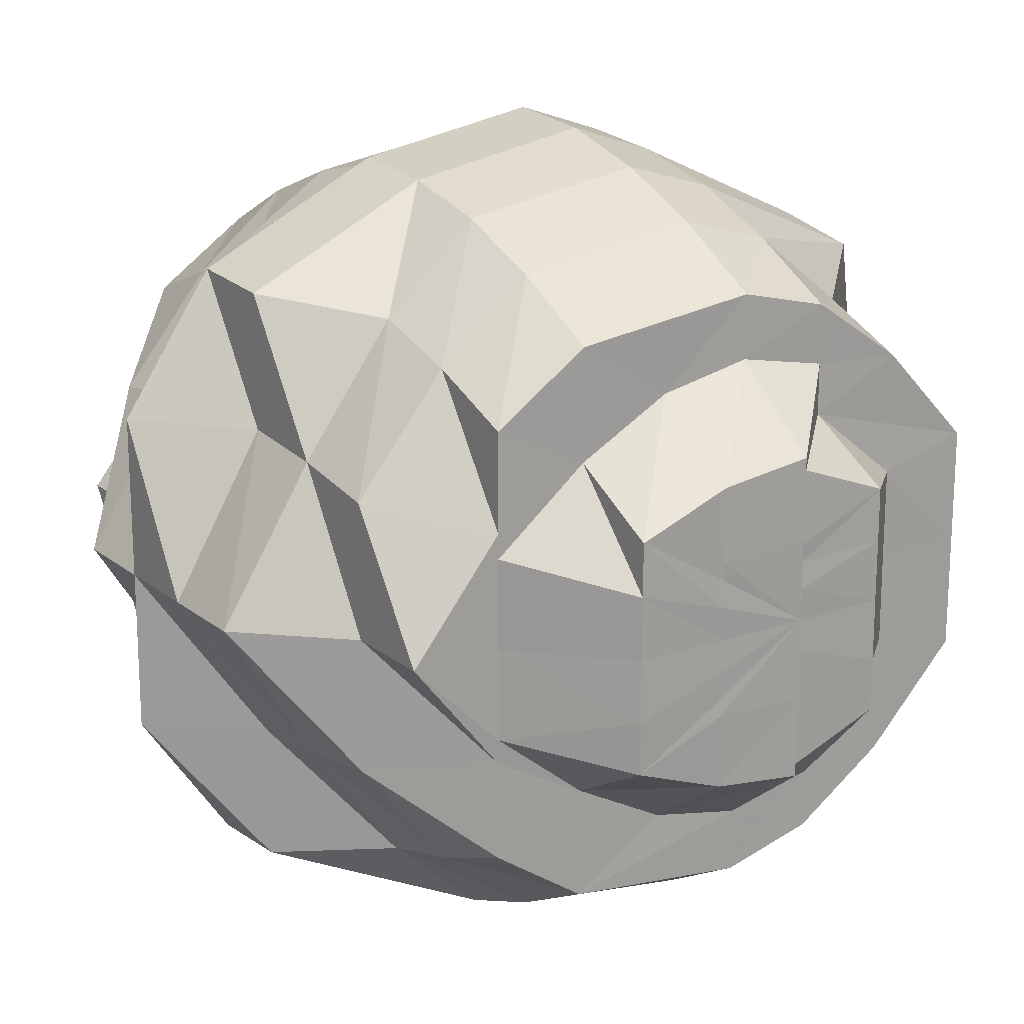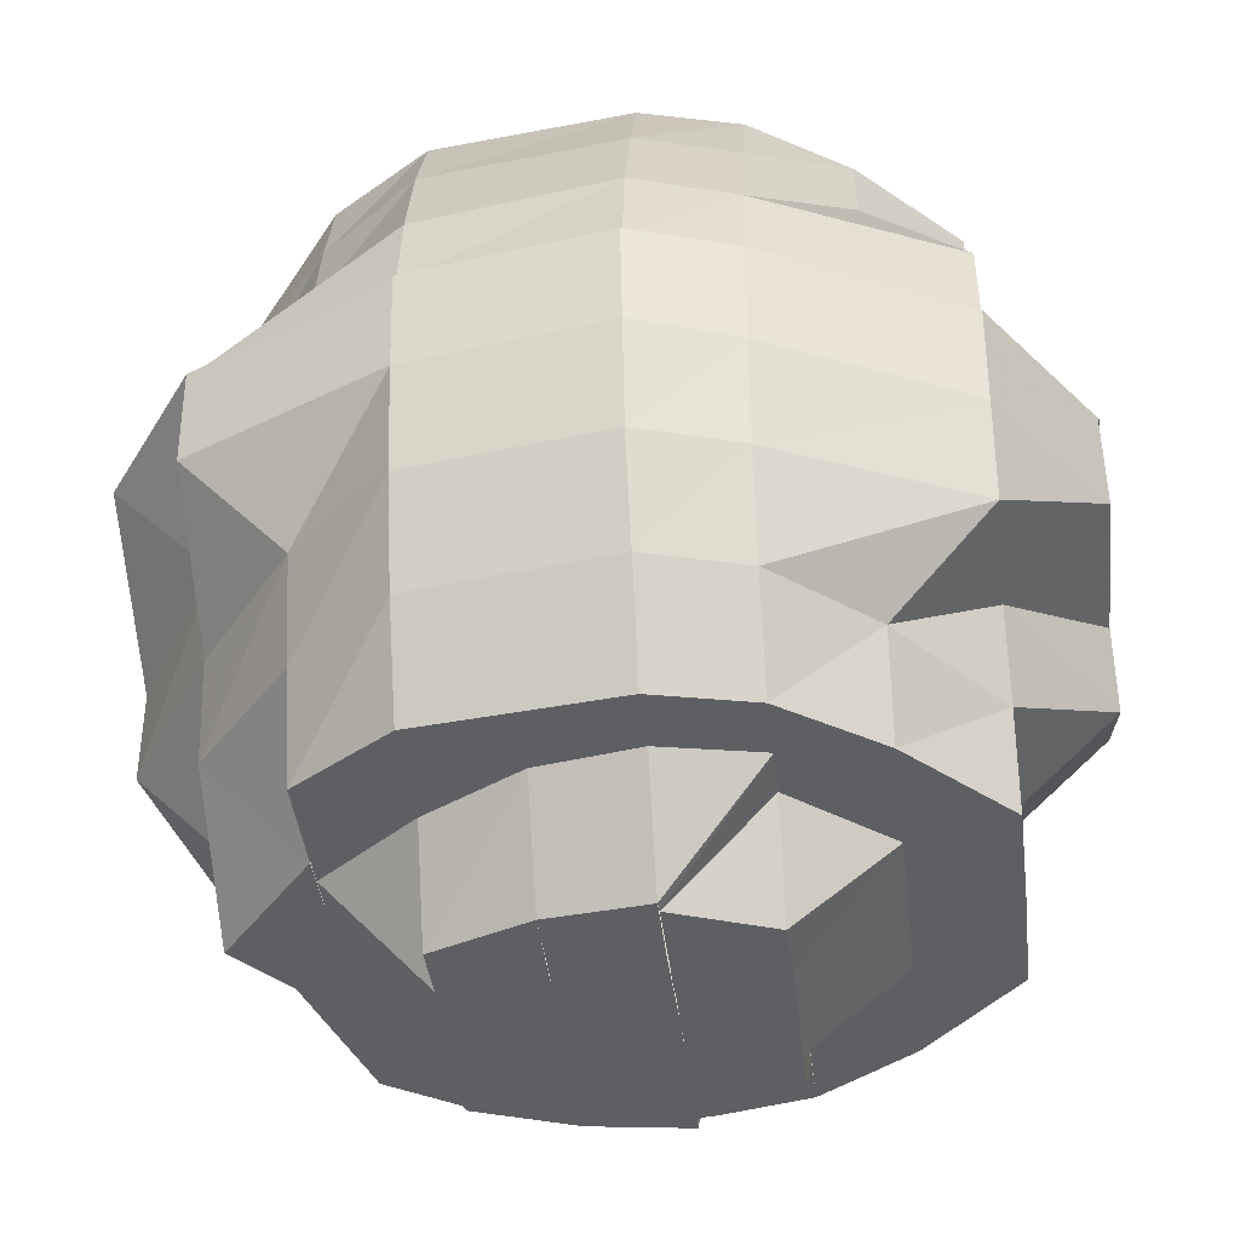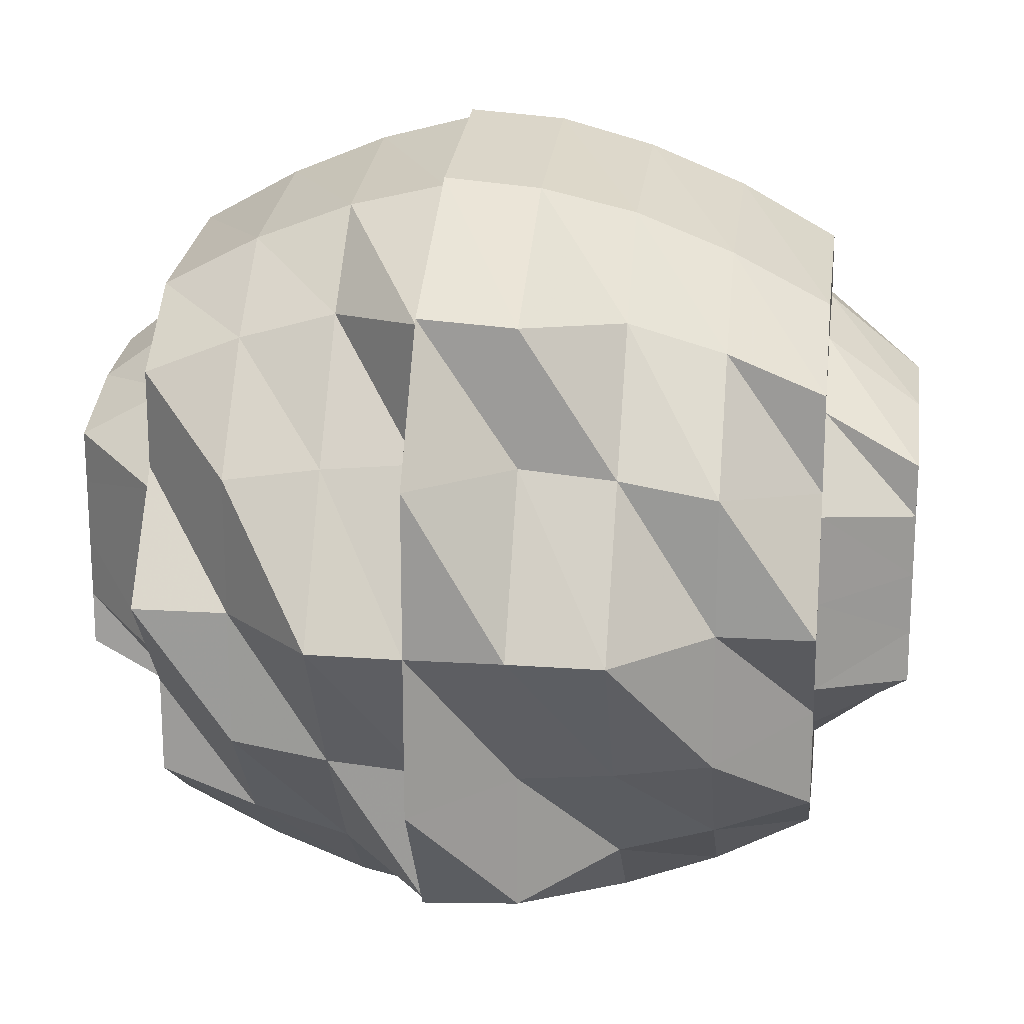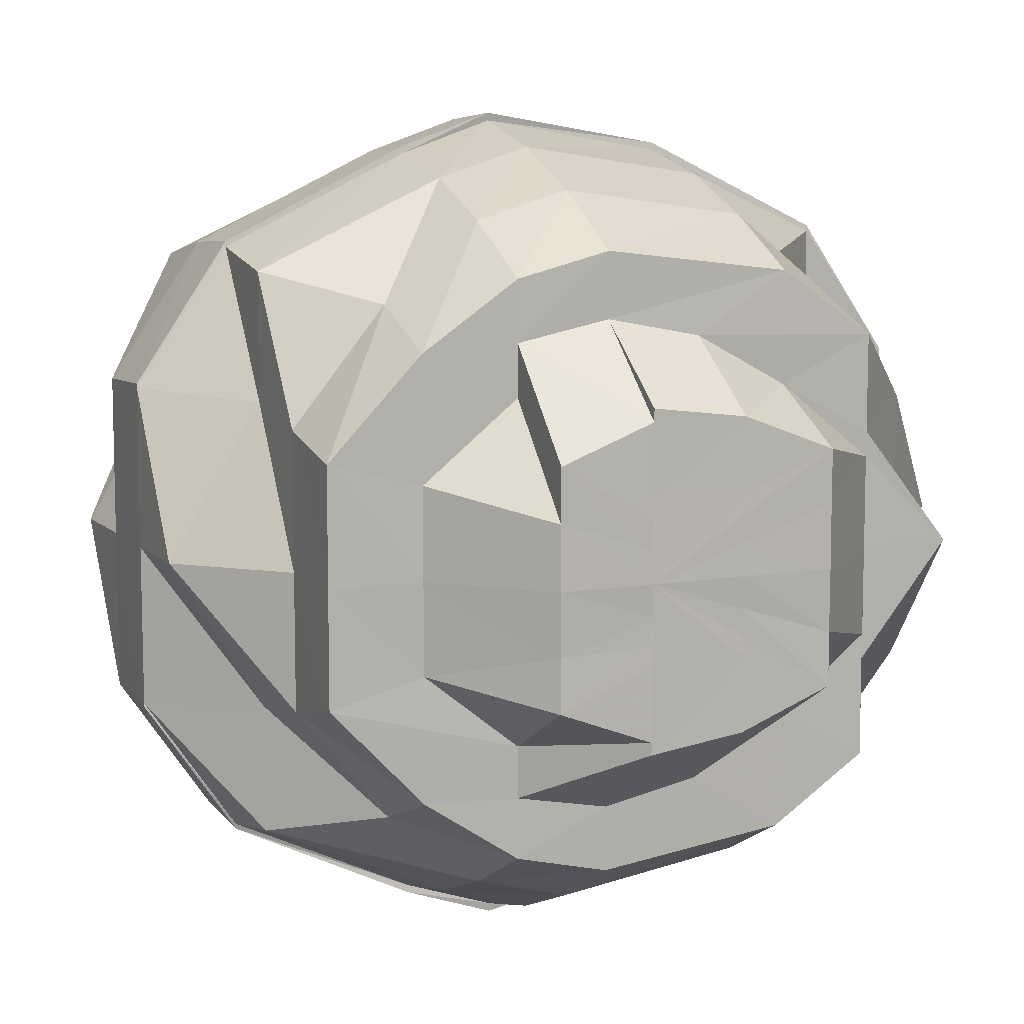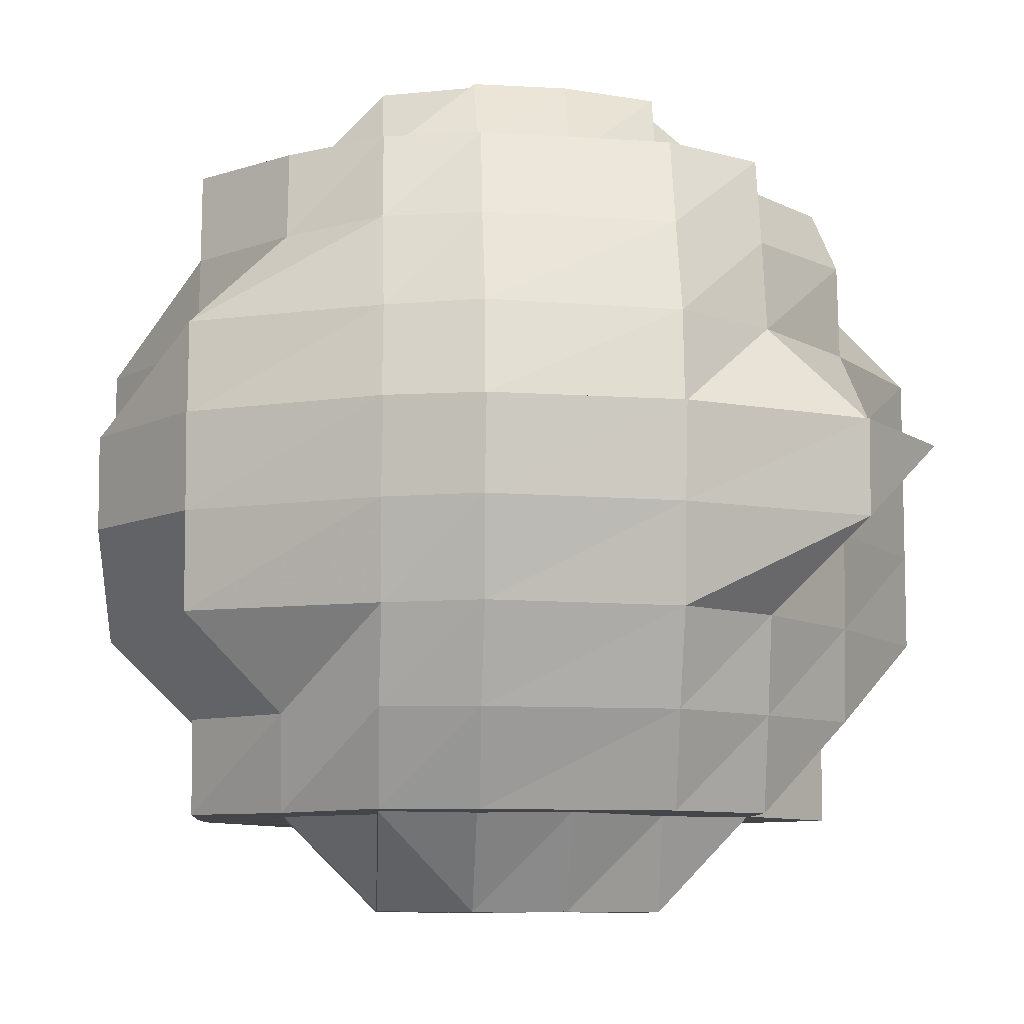
<metadata>
{"format":"obj","ext":"obj","renderer":"f3d","projection":"perspective","resolution":1024,"background":"white","views":[{"elev":18.6,"azim":-34.0,"up":"+Z"},{"elev":-40.5,"azim":6.4,"up":"+Y"},{"elev":19.3,"azim":-82.7,"up":"+Z"},{"elev":9.4,"azim":156.0,"up":"+Z"},{"elev":-8.7,"azim":176.8,"up":"+Y"}]}
</metadata>
<code>
o 15365
v 2209 1868 14.23
v 2209 1868 14.22
v 2209 1868 14.22
v 2209 1868 14.23
v 2209 1868 14.22
v 2209 1868 14.23
v 2209 1868 14.23
v 2209 1868 14.22
v 2209 1868 14.23
v 2209 1868 14.22
v 2209 1868 14.24
v 2209 1868 14.24
v 2209 1868 14.23
v 2209 1868 14.24
v 2209 1868 14.23
v 2209 1868 14.25
v 2209 1868 14.23
v 2209 1868 14.22
v 2209 1868 14.25
v 2209 1868 14.24
v 2209 1868 14.25
v 2209 1868 14.23
v 2209 1868 14.24
v 2209 1868 14.23
v 2209 1868 14.24
v 2209 1868 14.23
v 2209 1868 14.23
v 2209 1868 14.22
v 2209 1868 14.22
v 2209 1868 14.23
v 2209 1868 14.22
v 2209 1868 14.23
v 2209 1868 14.22
v 2209 1868 14.22
v 2209 1868 14.22
v 2209 1868 14.2
v 2209 1868 14.22
v 2209 1868 14.22
v 2209 1868 14.21
v 2209 1868 14.21
v 2209 1868 14.2
v 2209 1868 14.21
v 2209 1868 14.2
v 2209 1868 14.21
v 2209 1868 14.2
v 2209 1868 14.2
v 2209 1868 14.21
v 2209 1868 14.19
v 2209 1868 14.21
v 2209 1868 14.2
v 2209 1868 14.2
v 2209 1868 14.19
v 2209 1868 14.19
v 2209 1868 14.2
v 2209 1868 14.19
v 2209 1868 14.18
v 2209 1868 14.19
v 2209 1868 14.18
v 2209 1868 14.19
v 2209 1868 14.18
v 2209 1868 14.18
v 2209 1868 14.19
v 2209 1868 14.19
v 2209 1868 14.2
v 2209 1868 14.19
v 2209 1868 14.2
v 2209 1868 14.18
v 2209 1868 14.19
v 2209 1868 14.18
v 2209 1868 14.18
v 2209 1868 14.19
v 2209 1868 14.2
v 2209 1868 14.22
v 2209 1868 14.18
v 2209 1868 14.17
v 2209 1868 14.17
v 2209 1868 14.18
v 2209 1868 14.18
v 2209 1868 14.18
v 2209 1868 14.17
v 2209 1868 14.18
v 2209 1868 14.18
v 2209 1868 14.19
v 2209 1868 14.18
v 2209 1868 14.2
v 2209 1868 14.19
v 2209 1868 14.2
v 2209 1868 14.2
v 2209 1868 14.22
v 2209 1868 14.19
v 2209 1868 14.2
v 2209 1868 14.2
v 2209 1868 14.2
v 2209 1868 14.22
v 2209 1868 14.23
v 2209 1868 14.22
v 2209 1868 14.2
v 2209 1868 14.22
v 2209 1868 14.21
v 2209 1868 14.22
v 2209 1868 14.2
v 2209 1868 14.22
v 2209 1868 14.2
v 2209 1868 14.2
v 2209 1868 14.2
v 2209 1868 14.21
v 2209 1868 14.2
v 2209 1868 14.21
v 2209 1868 14.21
v 2209 1868 14.21
v 2209 1868 14.22
v 2209 1868 14.22
v 2209 1868 14.21
v 2209 1868 14.22
v 2209 1868 14.23
v 2209 1868 14.23
v 2209 1868 14.22
v 2209 1868 14.22
v 2209 1868 14.24
v 2209 1868 14.25
v 2209 1868 14.24
v 2209 1868 14.23
v 2209 1868 14.25
v 2209 1868 14.26
v 2209 1868 14.25
v 2209 1868 14.25
v 2209 1868 14.26
v 2209 1868 14.26
v 2209 1868 14.25
v 2209 1868 14.23
v 2209 1868 14.26
v 2209 1868 14.25
v 2209 1868 14.25
v 2210 1868 14.23
v 2209 1868 14.25
v 2209 1868 14.26
v 2210 1868 14.23
v 2210 1868 14.23
v 2210 1868 14.22
v 2210 1868 14.22
v 2210 1868 14.22
v 2210 1868 14.2
v 2209 1868 14.19
v 2210 1868 14.2
v 2210 1868 14.2
v 2209 1868 14.23
v 2209 1868 14.24
v 2209 1868 14.18
v 2210 1868 14.2
v 2209 1868 14.22
v 2209 1868 14.2
v 2209 1868 14.19
v 2209 1868 14.18
v 2209 1868 14.18
v 2209 1868 14.18
v 2209 1868 14.19
v 2209 1868 14.18
v 2210 1868 14.2
v 2209 1868 14.18
v 2209 1868 14.17
v 2209 1868 14.17
v 2209 1868 14.18
v 2209 1868 14.18
v 2209 1868 14.19
v 2209 1868 14.19
v 2210 1868 14.2
v 2209 1868 14.18
v 2209 1868 14.18
v 2209 1868 14.19
v 2209 1868 14.18
v 2209 1868 14.18
v 2209 1868 14.18
v 2209 1868 14.19
v 2209 1868 14.19
v 2209 1868 14.19
v 2209 1868 14.18
v 2209 1868 14.19
v 2209 1868 14.2
v 2209 1868 14.2
v 2209 1868 14.22
v 2209 1868 14.22
v 2209 1868 14.18
v 2209 1868 14.22
v 2209 1868 14.23
v 2209 1868 14.23
v 2209 1868 14.22
v 2209 1868 14.23
v 2209 1868 14.22
v 2209 1868 14.2
v 2209 1868 14.19
v 2209 1868 14.18
v 2209 1868 14.2
v 2209 1868 14.2
v 2209 1868 14.22
v 2209 1868 14.2
v 2209 1868 14.22
v 2209 1868 14.22
v 2209 1868 14.2
v 2209 1868 14.23
v 2209 1868 14.23
v 2209 1868 14.23
v 2209 1868 14.23
v 2209 1868 14.24
v 2209 1868 14.24
v 2209 1868 14.23
v 2209 1868 14.25
v 2209 1868 14.24
v 2209 1868 14.24
v 2209 1868 14.23
v 2209 1868 14.24
v 2209 1868 14.25
v 2209 1868 14.23
v 2209 1868 14.23
v 2209 1868 14.23
v 2209 1868 14.23
v 2209 1868 14.22
v 2209 1868 14.22
v 2209 1868 14.22
v 2209 1868 14.22
v 2209 1868 14.22
v 2209 1868 14.22
v 2209 1868 14.21
v 2209 1868 14.21
v 2209 1868 14.22
v 2209 1868 14.21
v 2209 1868 14.2
v 2209 1868 14.21
v 2209 1868 14.2
v 2209 1868 14.21
v 2209 1868 14.2
v 2209 1868 14.19
v 2209 1868 14.2
v 2209 1868 14.21
v 2209 1868 14.2
v 2209 1868 14.21
v 2209 1868 14.21
v 2209 1868 14.2
v 2209 1868 14.19
v 2209 1868 14.19
v 2209 1868 14.19
v 2209 1868 14.2
v 2209 1868 14.19
v 2209 1868 14.2
v 2209 1868 14.2
v 2209 1868 14.19
v 2209 1868 14.2
v 2209 1868 14.2
v 2209 1868 14.21
v 2209 1868 14.21
v 2209 1868 14.21
v 2209 1868 14.22
v 2209 1868 14.2
v 2209 1868 14.21
v 2209 1868 14.21
v 2209 1868 14.22
v 2209 1868 14.23
v 2209 1868 14.22
v 2209 1868 14.22
v 2209 1868 14.22
v 2209 1868 14.22
v 2209 1868 14.22
v 2209 1868 14.23
v 2209 1868 14.23
v 2209 1868 14.23
v 2209 1868 14.23
v 2209 1868 14.22
v 2209 1868 14.23
v 2209 1868 14.24
v 2209 1868 14.24
v 2209 1868 14.25
v 2209 1868 14.23
v 2209 1868 14.25
v 2209 1868 14.25
v 2209 1868 14.26
v 2209 1868 14.24
v 2209 1868 14.23
v 2209 1868 14.23
v 2209 1868 14.24
v 2209 1868 14.23
v 2209 1868 14.22
v 2209 1868 14.25
v 2209 1868 14.25
v 2209 1868 14.23
v 2209 1868 14.26
v 2209 1868 14.25
v 2209 1868 14.23
v 2209 1868 14.26
v 2209 1868 14.26
v 2209 1868 14.25
v 2209 1868 14.25
v 2209 1868 14.23
v 2209 1868 14.26
v 2209 1868 14.23
v 2209 1868 14.22
v 2209 1868 14.26
v 2209 1868 14.26
v 2209 1868 14.26
v 2209 1868 14.26
v 2209 1868 14.26
v 2209 1868 14.26
v 2209 1868 14.25
v 2209 1868 14.25
v 2209 1868 14.26
v 2209 1868 14.25
v 2209 1868 14.25
v 2209 1868 14.22
v 2209 1868 14.23
v 2210 1868 14.23
v 2210 1868 14.23
v 2209 1868 14.23
v 2210 1868 14.22
v 2209 1868 14.22
v 2209 1868 14.2
v 2209 1868 14.2
v 2210 1868 14.2
v 2209 1868 14.19
v 2209 1868 14.2
v 2209 1868 14.19
v 2209 1868 14.2
v 2209 1868 14.23
v 2209 1868 14.22
v 2209 1868 14.23
v 2209 1868 14.25
v 2209 1868 14.25
v 2209 1868 14.26
v 2209 1868 14.26
v 2209 1868 14.26
v 2209 1868 14.26
v 2209 1868 14.26
v 2209 1868 14.25
v 2209 1868 14.26
v 2209 1868 14.23
v 2209 1868 14.23
v 2209 1868 14.24
f 1 2 3
f 1 4 2
f 2 5 3
f 4 6 2
f 6 7 5
f 5 7 8
f 5 8 3
f 9 10 8
f 6 11 7
f 4 12 6
f 12 11 6
f 11 13 7
f 14 12 4
f 15 14 4
f 12 16 11
f 17 13 18
f 14 19 12
f 19 16 12
f 20 19 14
f 16 21 11
f 11 21 13
f 22 20 14
f 22 14 15
f 20 23 19
f 24 25 22
f 26 23 20
f 27 22 15
f 27 15 28
f 29 27 28
f 30 22 27
f 31 24 30
f 30 32 22
f 33 27 29
f 33 30 27
f 34 33 29
f 35 30 33
f 36 31 35
f 35 37 30
f 38 33 34
f 38 35 33
f 3 38 34
f 39 35 38
f 40 38 3
f 40 39 38
f 39 41 35
f 42 40 3
f 43 44 42
f 45 39 40
f 46 45 47
f 48 41 39
f 45 48 39
f 49 50 42
f 51 50 49
f 51 52 50
f 52 45 50
f 53 52 54
f 55 48 45
f 56 55 52
f 57 56 52
f 55 58 48
f 59 56 57
f 56 60 55
f 60 58 55
f 61 60 56
f 59 61 56
f 62 59 57
f 58 63 48
f 48 63 41
f 63 64 41
f 62 65 66
f 58 67 63
f 68 59 62
f 60 69 58
f 69 67 58
f 70 69 60
f 61 70 60
f 67 71 63
f 63 71 64
f 72 64 73
f 67 74 71
f 69 75 67
f 75 74 67
f 75 76 74
f 77 75 69
f 70 77 69
f 77 78 75
f 79 80 75
f 81 79 77
f 80 82 74
f 83 77 70
f 83 84 77
f 85 81 83
f 86 83 70
f 86 70 61
f 87 83 86
f 87 88 83
f 89 85 87
f 90 86 61
f 90 61 59
f 68 90 59
f 91 86 90
f 91 87 86
f 92 90 68
f 92 91 90
f 93 92 68
f 94 87 91
f 95 89 94
f 94 96 87
f 93 68 97
f 97 68 62
f 98 92 93
f 99 93 97
f 100 98 101
f 102 103 99
f 97 62 104
f 104 62 105
f 104 105 106
f 107 97 104
f 99 97 107
f 108 104 106
f 107 104 108
f 108 106 3
f 109 107 108
f 109 108 3
f 110 99 107
f 110 107 109
f 111 99 110
f 111 112 99
f 113 110 109
f 113 109 3
f 114 111 110
f 114 110 113
f 115 112 111
f 116 111 114
f 117 113 3
f 117 114 113
f 8 117 3
f 8 118 117
f 118 114 117
f 118 116 114
f 13 116 118
f 13 119 116
f 21 119 13
f 21 120 119
f 119 121 115
f 120 121 119
f 121 122 115
f 115 122 112
f 122 98 112
f 123 120 21
f 16 123 21
f 120 124 121
f 125 123 16
f 19 125 16
f 23 125 19
f 121 126 122
f 124 126 121
f 123 127 120
f 127 124 120
f 125 128 123
f 128 127 123
f 23 129 125
f 129 128 125
f 130 129 23
f 128 131 127
f 26 130 23
f 129 132 128
f 132 131 128
f 132 133 131
f 134 135 132
f 135 136 131
f 137 132 129
f 130 137 129
f 137 138 132
f 139 138 137
f 140 137 130
f 140 139 137
f 141 140 130
f 141 130 26
f 142 139 140
f 143 144 142
f 145 142 140
f 145 140 141
f 146 26 147
f 148 149 145
f 73 150 146
f 150 141 26
f 150 26 32
f 151 145 141
f 151 141 150
f 64 151 150
f 64 150 37
f 71 151 64
f 152 145 151
f 71 152 151
f 152 153 145
f 74 152 71
f 82 148 152
f 74 154 152
f 155 156 153
f 157 156 158
f 159 155 157
f 160 155 154
f 161 160 159
f 155 162 156
f 160 163 155
f 163 162 155
f 162 164 156
f 165 164 166
f 163 167 162
f 162 168 164
f 167 168 162
f 168 169 164
f 170 167 163
f 167 171 168
f 172 163 160
f 172 170 163
f 170 173 167
f 173 171 167
f 174 170 172
f 175 173 170
f 174 175 170
f 176 172 160
f 176 160 76
f 177 174 172
f 177 172 176
f 178 175 174
f 179 174 177
f 179 178 174
f 180 178 179
f 180 181 178
f 182 176 161
f 183 180 179
f 184 181 180
f 185 186 183
f 187 184 188
f 183 179 189
f 189 179 177
f 190 177 176
f 189 177 190
f 190 176 78
f 191 190 182
f 192 189 190
f 193 192 191
f 194 195 193
f 196 189 192
f 196 183 189
f 197 196 198
f 199 183 196
f 199 200 183
f 201 199 196
f 202 201 197
f 201 196 96
f 203 199 201
f 204 200 199
f 203 204 199
f 204 205 200
f 205 184 200
f 206 204 203
f 207 205 204
f 206 207 204
f 208 209 207
f 210 207 206
f 211 210 206
f 207 212 205
f 213 212 207
f 213 214 212
f 212 215 205
f 205 215 184
f 214 216 212
f 212 216 215
f 214 217 216
f 215 218 184
f 184 218 181
f 216 219 215
f 215 219 218
f 216 217 219
f 218 220 181
f 219 221 218
f 218 221 220
f 219 217 221
f 181 220 222
f 220 223 222
f 221 224 220
f 220 224 223
f 221 217 224
f 224 225 223
f 224 217 225
f 222 223 226
f 222 226 175
f 175 226 173
f 227 225 228
f 229 230 226
f 226 231 173
f 173 231 171
f 226 232 231
f 225 233 232
f 225 217 233
f 232 233 234
f 232 234 231
f 233 217 235
f 235 217 236
f 235 236 237
f 234 235 237
f 231 234 238
f 234 237 238
f 231 238 171
f 238 237 239
f 171 238 240
f 238 239 240
f 171 240 168
f 237 241 239
f 168 240 169
f 240 239 242
f 240 242 169
f 239 243 242
f 239 241 243
f 169 242 244
f 245 243 246
f 241 247 243
f 241 248 247
f 248 249 247
f 243 247 250
f 246 250 251
f 243 250 252
f 247 249 253
f 247 253 250
f 249 254 253
f 251 255 256
f 250 253 255
f 250 255 257
f 253 254 258
f 253 258 255
f 254 217 258
f 258 217 259
f 217 260 259
f 261 260 262
f 258 259 263
f 255 258 263
f 255 263 264
f 263 259 265
f 266 267 265
f 264 263 268
f 263 265 268
f 264 268 269
f 268 265 270
f 271 264 269
f 268 270 272
f 269 268 272
f 272 270 273
f 269 272 274
f 270 211 273
f 270 275 211
f 275 210 211
f 265 276 275
f 275 277 278
f 276 279 275
f 276 280 279
f 260 280 276
f 273 211 281
f 211 206 281
f 281 206 203
f 281 203 282
f 282 203 201
f 282 201 283
f 284 281 282
f 273 281 284
f 285 282 283
f 284 282 285
f 285 283 286
f 287 273 284
f 272 273 287
f 288 284 285
f 287 284 288
f 288 285 289
f 274 272 287
f 290 285 291
f 292 288 290
f 291 293 294
f 295 287 288
f 274 287 295
f 295 288 296
f 297 295 292
f 298 274 295
f 299 298 297
f 298 295 300
f 301 274 298
f 301 269 274
f 302 301 303
f 271 269 301
f 304 305 299
f 306 307 271
f 308 309 304
f 309 305 133
f 310 301 305
f 309 310 305
f 310 271 301
f 311 310 309
f 312 271 310
f 311 312 310
f 312 257 271
f 139 311 309
f 313 306 312
f 314 311 139
f 315 314 139
f 164 314 315
f 164 169 314
f 169 244 314
f 314 244 311
f 244 312 311
f 316 313 244
f 244 252 312
f 317 318 319
f 126 320 122
f 122 320 98
f 320 321 98
f 98 321 92
f 321 91 92
f 321 94 91
f 322 94 321
f 320 322 321
f 322 286 94
f 126 323 320
f 323 322 320
f 323 289 322
f 324 95 322
f 325 324 323
f 326 323 126
f 326 296 323
f 327 325 326
f 124 326 126
f 328 326 124
f 136 327 328
f 328 300 326
f 127 328 124
f 131 328 127
f 131 329 328
f 330 331 329
f 332 333 334

</code>
